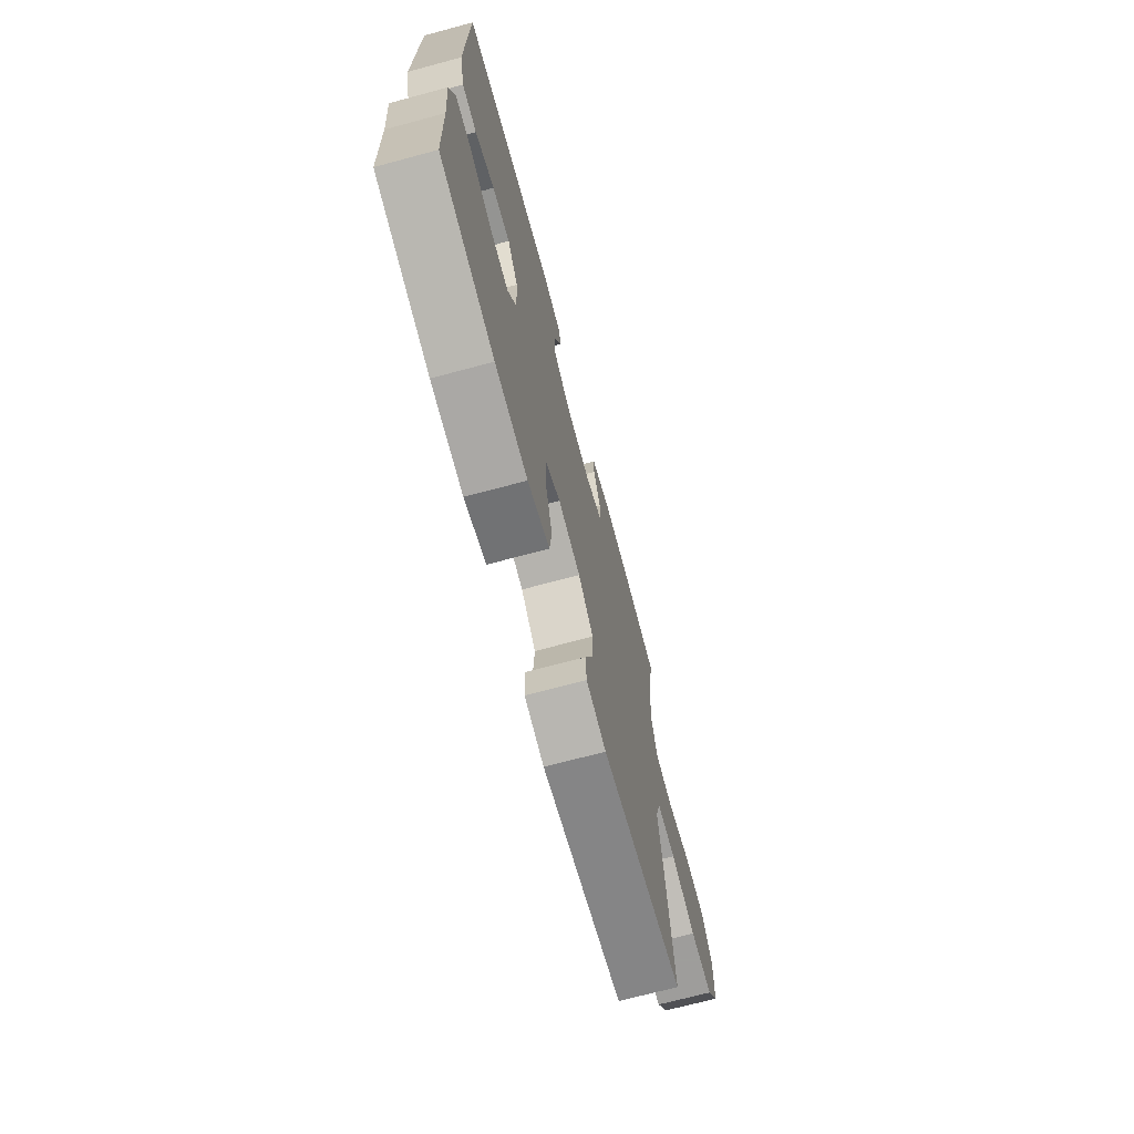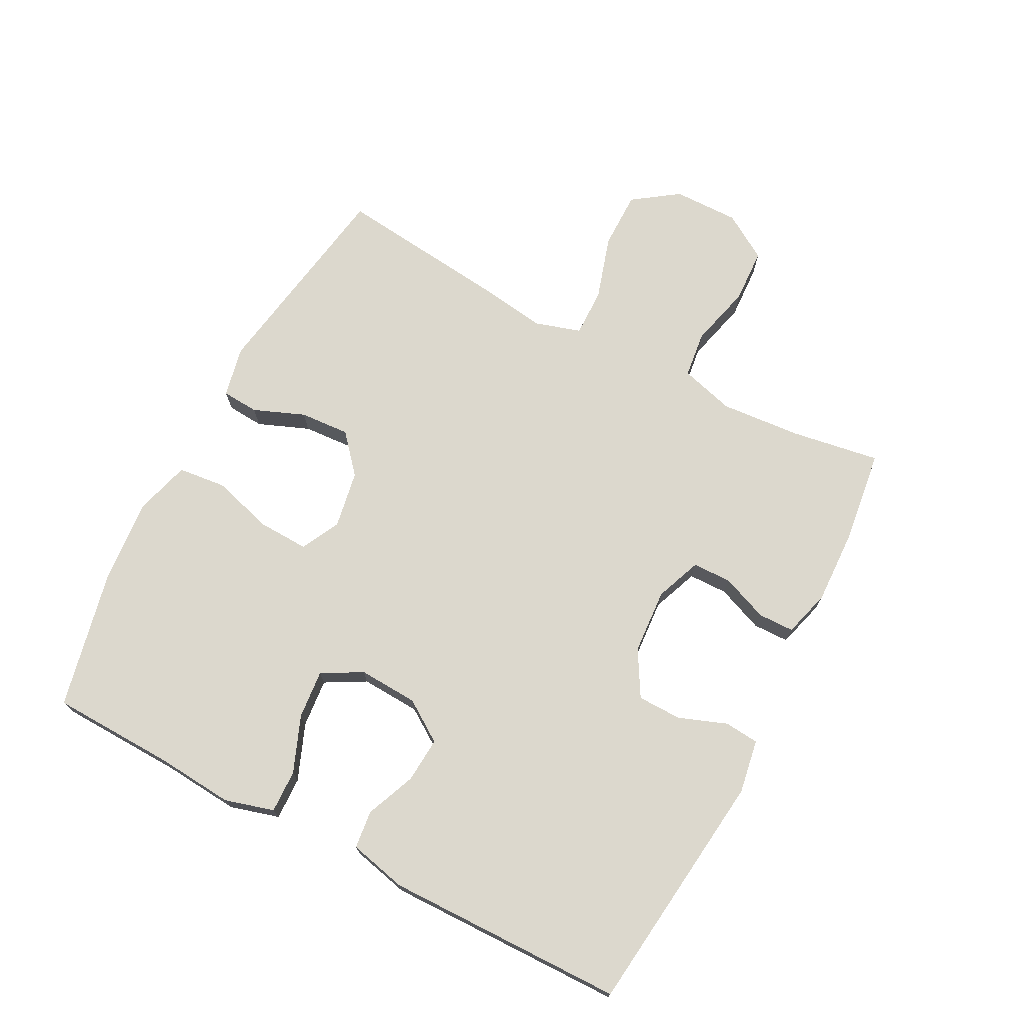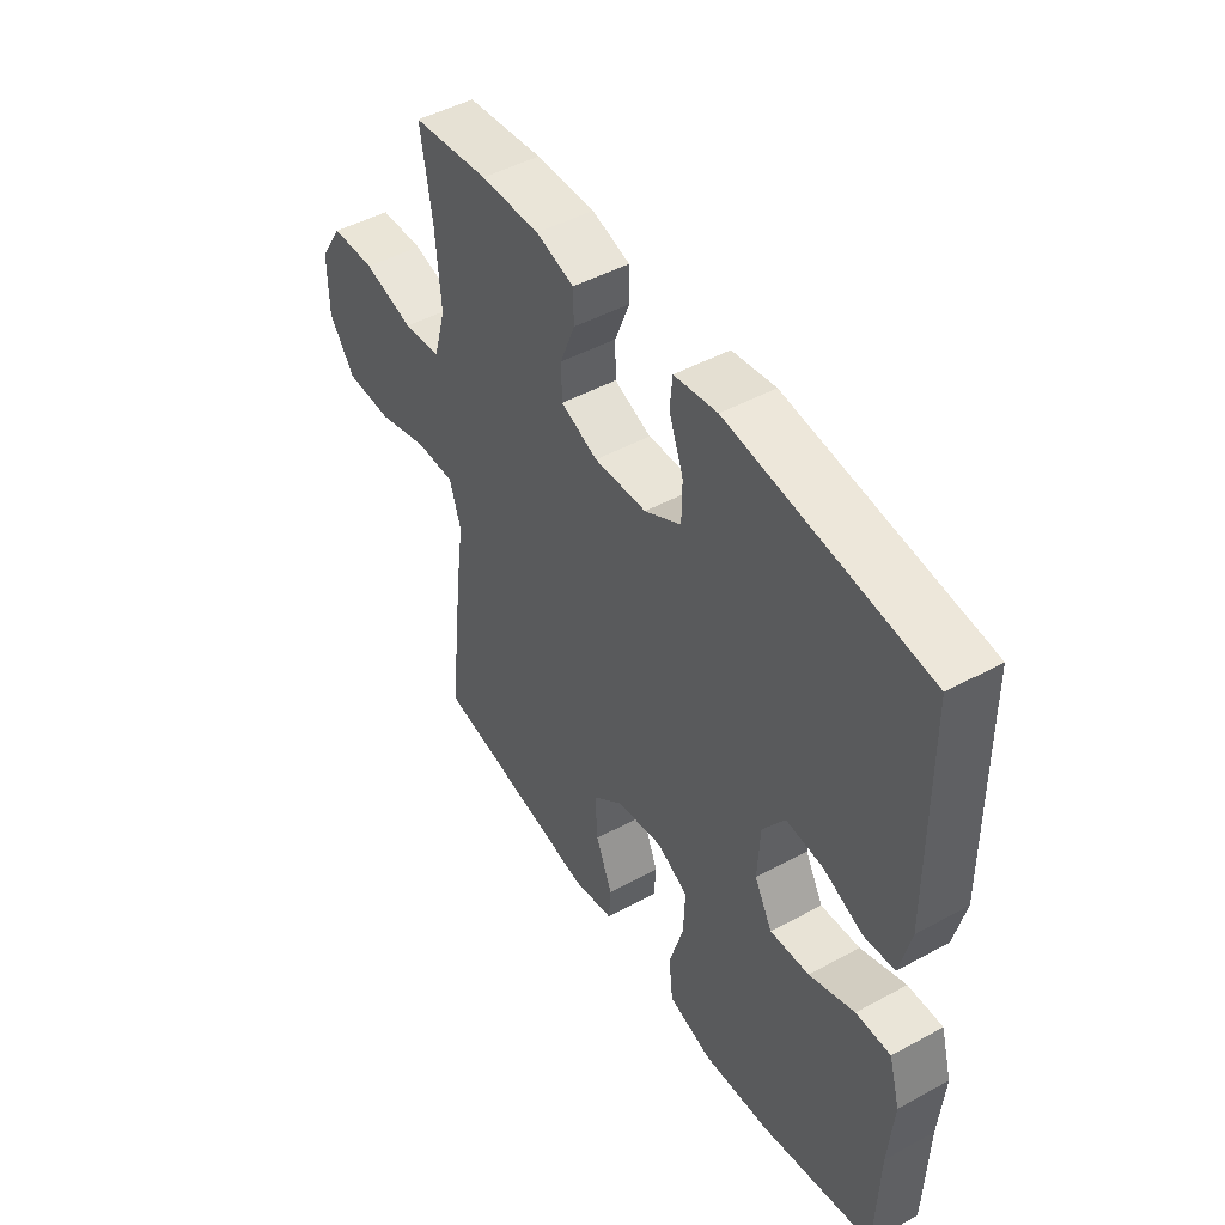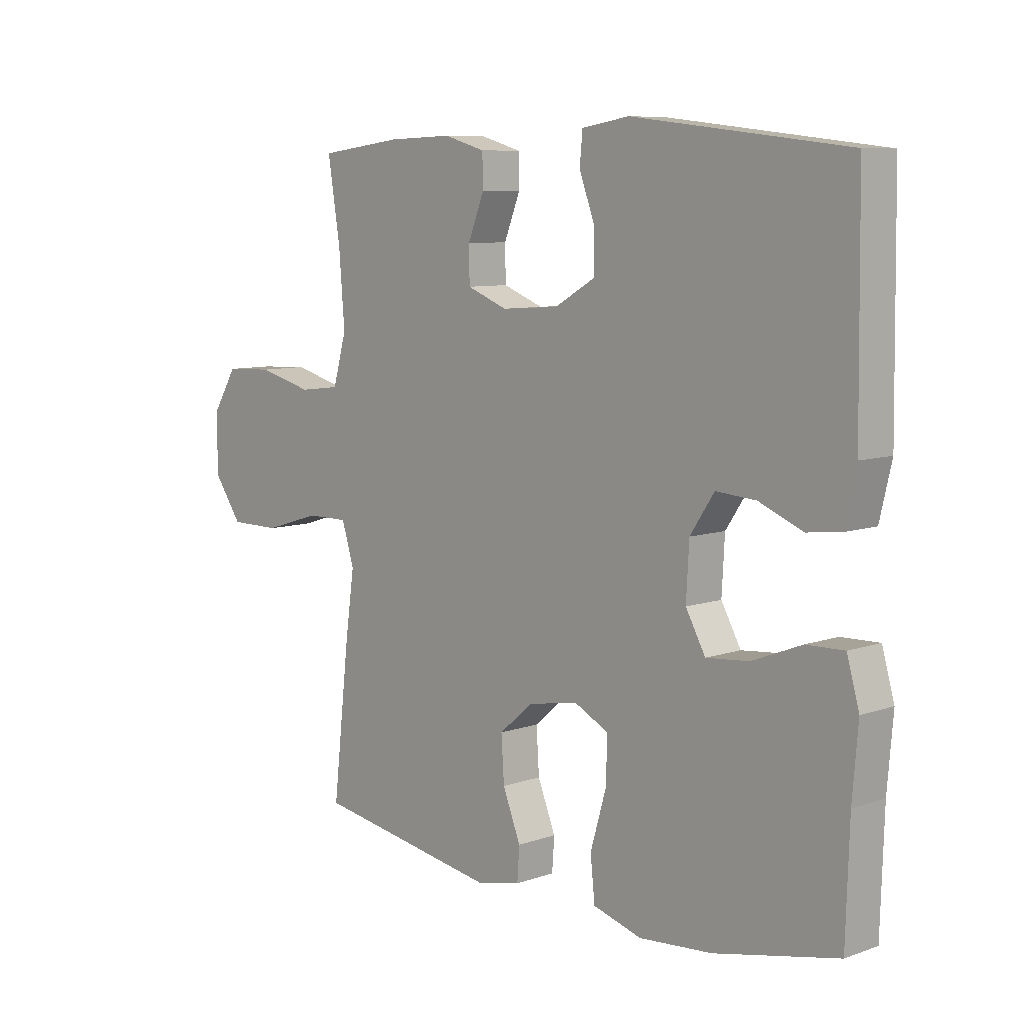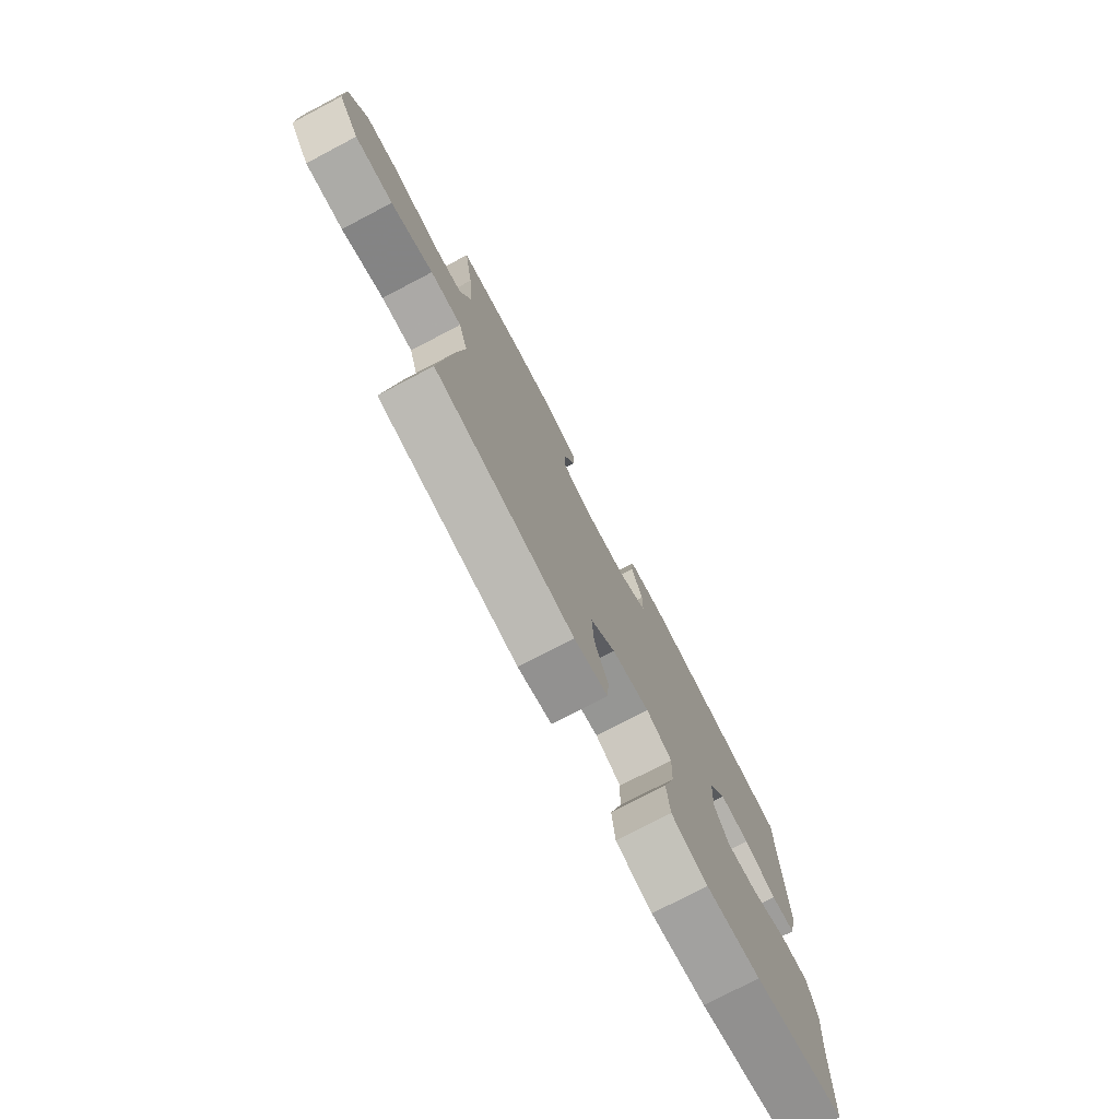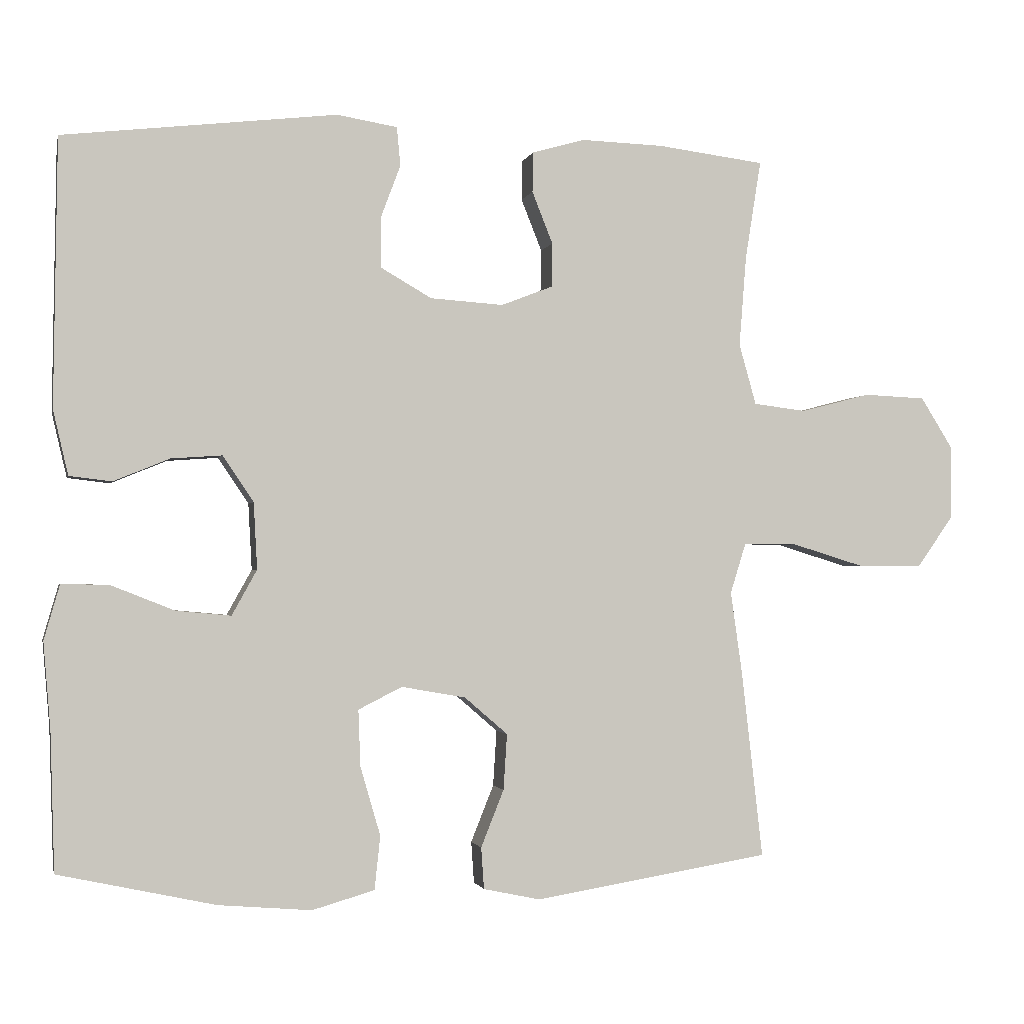
<metadata>
{"format":"obj","ext":"obj","renderer":"f3d","projection":"perspective","resolution":1024,"background":"white","views":[{"elev":-70.7,"azim":-75.0,"up":"+Z"},{"elev":72.4,"azim":-62.4,"up":"+Y"},{"elev":47.6,"azim":-121.6,"up":"+Z"},{"elev":8.3,"azim":-133.5,"up":"+Z"},{"elev":-76.3,"azim":117.6,"up":"+Z"},{"elev":-1.5,"azim":-12.5,"up":"+Z"}]}
</metadata>
<code>
v -0.5 0.07 0.5
v -0.118 0.07 0.544
v -0.034 0.07 0.53
v -0.029 0.07 0.476
v -0.057 0.07 0.401
v -0.056 0.07 0.332
v 0.015 0.07 0.291
v 0.117 0.07 0.284
v 0.189 0.07 0.312
v 0.19 0.07 0.373
v 0.161 0.07 0.446
v 0.162 0.07 0.502
v 0.236 0.07 0.523
v 0.351 0.07 0.519
v 0.5 0.07 0.5
v 0.478 0.07 0.362
v 0.468 0.07 0.235
v 0.492 0.07 0.15
v 0.565 0.07 0.141
v 0.663 0.07 0.166
v 0.749 0.07 0.162
v 0.794 0.07 0.09
v 0.793 0.07 -0.013
v 0.743 0.07 -0.084
v 0.652 0.07 -0.084
v 0.551 0.07 -0.053
v 0.476 0.07 -0.052
v 0.454 0.07 -0.123
v 0.47 0.07 -0.236
v 0.5 0.07 -0.5
v 0.171 0.07 -0.554
v 0.091 0.07 -0.537
v 0.087 0.07 -0.479
v 0.119 0.07 -0.399
v 0.124 0.07 -0.321
v 0.064 0.07 -0.269
v -0.026 0.07 -0.253
v -0.087 0.07 -0.284
v -0.084 0.07 -0.363
v -0.056 0.07 -0.459
v -0.064 0.07 -0.534
v -0.151 0.07 -0.559
v -0.281 0.07 -0.548
v -0.5 0.07 -0.5
v -0.506 0.07 -0.306
v -0.516 0.07 -0.186
v -0.494 0.07 -0.109
v -0.427 0.07 -0.111
v -0.339 0.07 -0.146
v -0.263 0.07 -0.153
v -0.228 0.07 -0.09
v -0.233 0.07 0.003
v -0.276 0.07 0.067
v -0.347 0.07 0.062
v -0.425 0.07 0.03
v -0.484 0.07 0.037
v -0.505 0.07 0.127
v -0.5 0 0.5
v -0.118 0 0.544
v -0.034 0 0.53
v -0.029 0 0.476
v -0.057 0 0.401
v -0.056 0 0.332
v 0.015 0 0.291
v 0.117 0 0.284
v 0.189 0 0.312
v 0.19 0 0.373
v 0.161 0 0.446
v 0.162 0 0.502
v 0.236 0 0.523
v 0.351 0 0.519
v 0.5 0 0.5
v 0.478 0 0.362
v 0.468 0 0.235
v 0.492 0 0.15
v 0.565 0 0.141
v 0.663 0 0.166
v 0.749 0 0.162
v 0.794 0 0.09
v 0.793 0 -0.013
v 0.743 0 -0.084
v 0.652 0 -0.084
v 0.551 0 -0.053
v 0.476 0 -0.052
v 0.454 0 -0.123
v 0.47 0 -0.236
v 0.5 0 -0.5
v 0.171 0 -0.554
v 0.091 0 -0.537
v 0.087 0 -0.479
v 0.119 0 -0.399
v 0.124 0 -0.321
v 0.064 0 -0.269
v -0.026 0 -0.253
v -0.087 0 -0.284
v -0.084 0 -0.363
v -0.056 0 -0.459
v -0.064 0 -0.534
v -0.151 0 -0.559
v -0.281 0 -0.548
v -0.5 0 -0.5
v -0.506 0 -0.306
v -0.516 0 -0.186
v -0.494 0 -0.109
v -0.427 0 -0.111
v -0.339 0 -0.146
v -0.263 0 -0.153
v -0.228 0 -0.09
v -0.233 0 0.003
v -0.276 0 0.067
v -0.347 0 0.062
v -0.425 0 0.03
v -0.484 0 0.037
v -0.505 0 0.127
f 54 55 56 57
f 53 54 57 1
f 52 53 1 2
f 51 52 2 3
f 46 47 48 49
f 45 46 49 50
f 44 45 50
f 43 44 50
f 42 43 50 51
f 39 40 41 42
f 38 39 42 51
f 31 32 33 34
f 31 34 35
f 28 29 30 31
f 27 28 31 35
f 23 24 25 26
f 23 26 27
f 22 23 27
f 19 20 21 22
f 18 19 22 27
f 17 18 27 35
f 13 14 15 16
f 10 11 12 13
f 9 10 13 16
f 8 9 16 17
f 3 4 5
f 51 3 5
f 51 5 6
f 37 38 51 6
f 36 37 6 7
f 17 35 36
f 7 8 17 36
f 114 113 112 111
f 58 114 111 110
f 59 58 110 109
f 60 59 109 108
f 106 105 104 103
f 107 106 103 102
f 107 102 101
f 107 101 100
f 108 107 100 99
f 99 98 97 96
f 108 99 96 95
f 91 90 89 88
f 92 91 88
f 88 87 86 85
f 92 88 85 84
f 83 82 81 80
f 84 83 80
f 84 80 79
f 79 78 77 76
f 84 79 76 75
f 92 84 75 74
f 73 72 71 70
f 70 69 68 67
f 73 70 67 66
f 74 73 66 65
f 62 61 60
f 62 60 108
f 63 62 108
f 63 108 95 94
f 64 63 94 93
f 93 92 74
f 93 74 65 64
f 1 58 59 2
f 2 59 60 3
f 3 60 61 4
f 4 61 62 5
f 5 62 63 6
f 6 63 64 7
f 7 64 65 8
f 8 65 66 9
f 9 66 67 10
f 10 67 68 11
f 11 68 69 12
f 12 69 70 13
f 13 70 71 14
f 14 71 72 15
f 15 72 73 16
f 16 73 74 17
f 17 74 75 18
f 18 75 76 19
f 19 76 77 20
f 20 77 78 21
f 21 78 79 22
f 22 79 80 23
f 23 80 81 24
f 24 81 82 25
f 25 82 83 26
f 26 83 84 27
f 27 84 85 28
f 28 85 86 29
f 29 86 87 30
f 30 87 88 31
f 31 88 89 32
f 32 89 90 33
f 33 90 91 34
f 34 91 92 35
f 35 92 93 36
f 36 93 94 37
f 37 94 95 38
f 38 95 96 39
f 39 96 97 40
f 40 97 98 41
f 41 98 99 42
f 42 99 100 43
f 43 100 101 44
f 44 101 102 45
f 45 102 103 46
f 46 103 104 47
f 47 104 105 48
f 48 105 106 49
f 49 106 107 50
f 50 107 108 51
f 51 108 109 52
f 52 109 110 53
f 53 110 111 54
f 54 111 112 55
f 55 112 113 56
f 56 113 114 57
f 57 114 58 1

</code>
